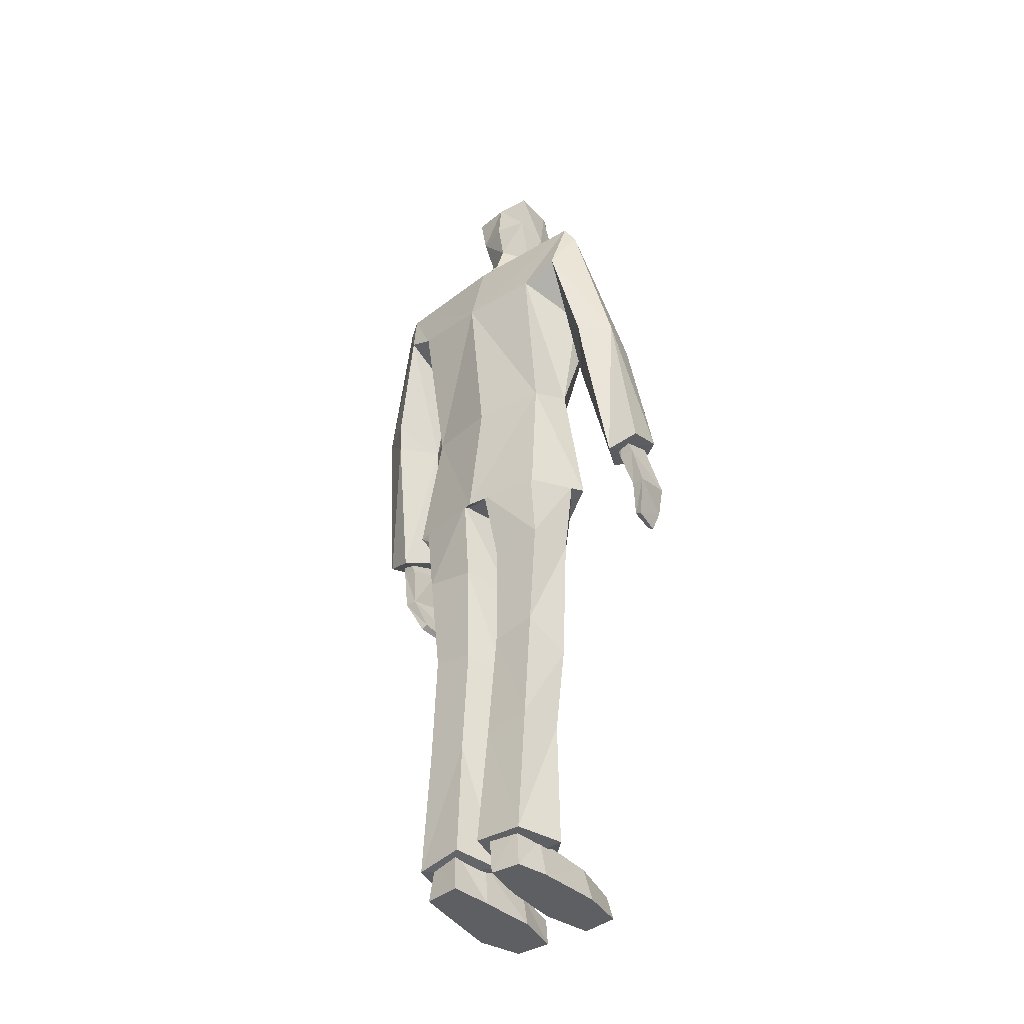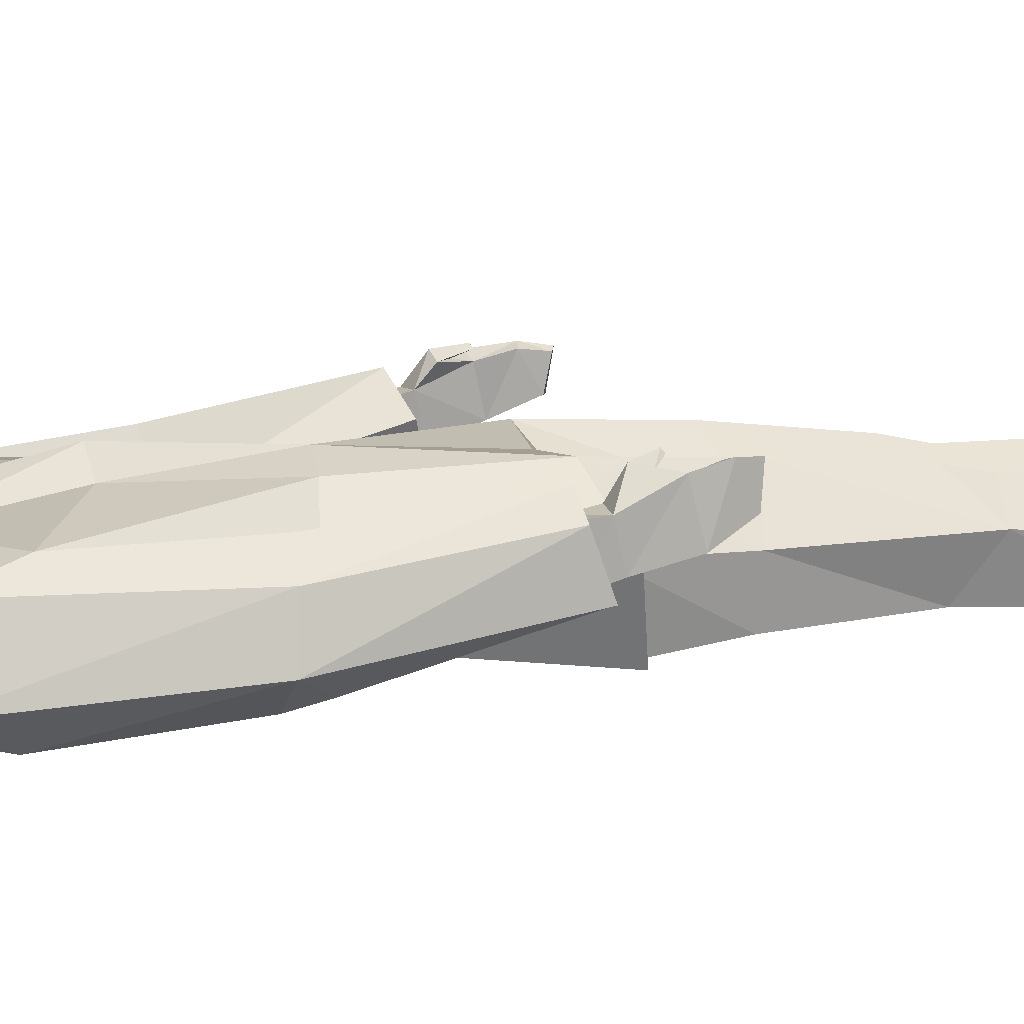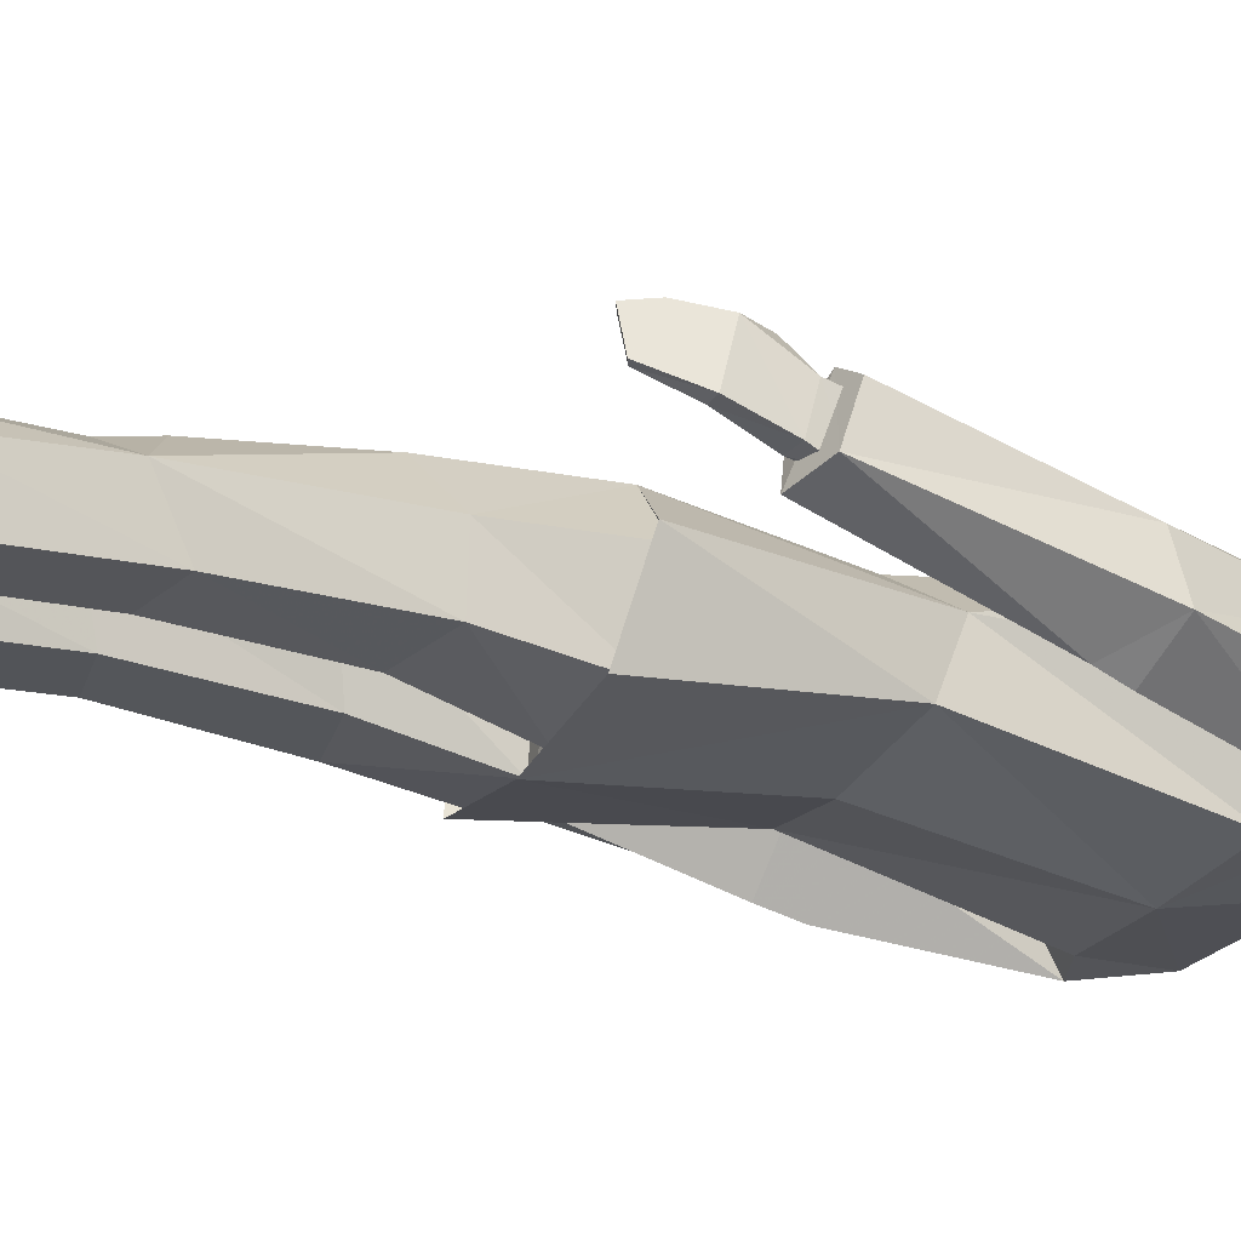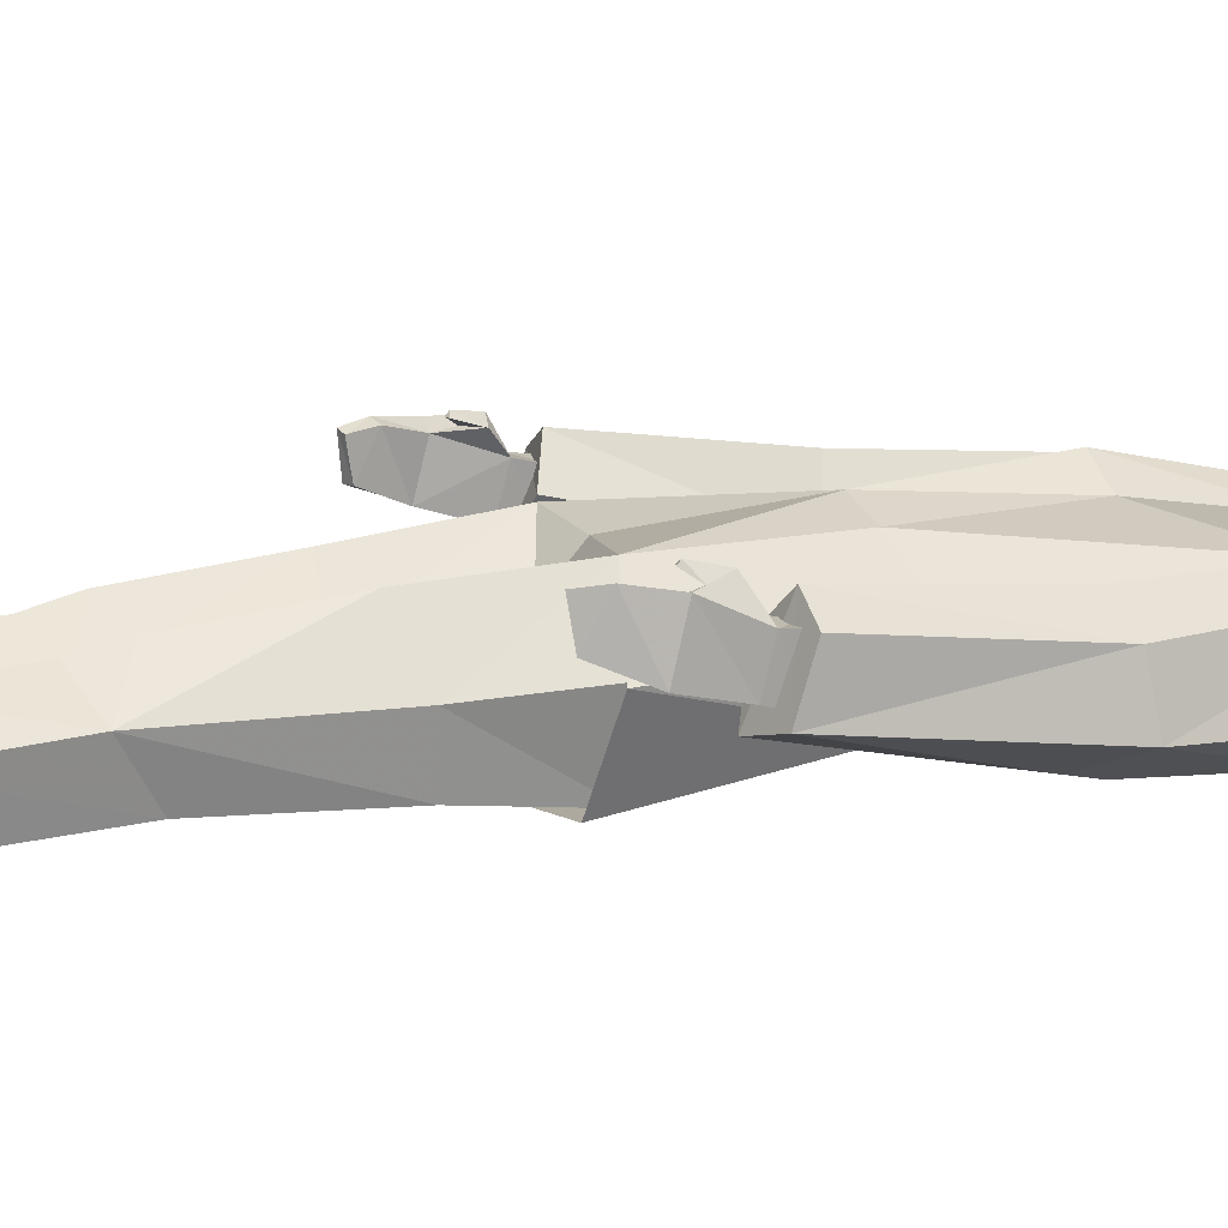
<metadata>
{"format":"obj","ext":"obj","renderer":"f3d","projection":"perspective","resolution":1024,"background":"white","views":[{"elev":-40.6,"azim":-140.2,"up":"+Y"},{"elev":12.6,"azim":-109.1,"up":"+Z"},{"elev":-26.1,"azim":64.0,"up":"+Z"},{"elev":14.5,"azim":69.6,"up":"+Z"}]}
</metadata>
<code>
o gman_reference
v -1.609 0.2038 7.3
v -3.769 1.974 6.94
v -4.159 0.2038 7.11
v -4.719 0.2138 4.009
v -4.169 2.624 3.819
v -4.389 0.2569 -0.6383
v -3.939 3.047 -0.7083
v -3.939 0.2169 -2.998
v -3.639 3.187 -2.798
v -1.789 0.2169 -3.248
v -1.359 3.337 -2.988
v -1.089 0.2569 -0.1683
v -1.079 2.947 -0.1883
v -0.839 0.2238 3.879
v -0.959 2.314 3.719
v -1.559 1.964 7.14
v -2.829 2.984 3.719
v 3.035 3.547 0.5217
v 3.015 2.974 3.769
v 4.795 2.384 3.709
v 3.965 2.044 6.77
v 1.755 2.034 6.97
v 1.745 0.2538 7.13
v 1.165 2.384 3.699
v 0.9851 0.2438 3.909
v 1.265 3.047 -0.2983
v 1.225 0.2369 -0.1683
v 1.745 3.337 -2.998
v 1.435 0.1869 -3.268
v 3.755 3.177 -2.798
v 4.075 0.1969 -2.998
v 4.125 3.047 -0.6983
v 4.525 0.2469 -0.6383
v 5.265 0.2638 3.899
v 4.295 0.2438 6.95
v -6.19 35.16 1.036
v -5.634 28.99 0.7856
v -3.463 35.32 4.226
v -2.907 27.93 3.566
v -5.242 19.05 0.7356
v -2.887 20.84 2.869
v -2.767 18.48 2.323
v -0.4405 19.54 0.6124
v -2.68 11.65 1.978
v -0.1308 11.33 -0.1477
v -0.07035 2.629 -0.1326
v -0.06703 34.02 1.879
v 0.3037 27.32 1.317
v 3.795 35.31 4.213
v 3.446 27.99 3.76
v 0.4136 19.57 0.6444
v 2.941 20.81 2.873
v 2.842 18.5 2.339
v 5.28 19.37 0.7606
v 3.006 11.73 2.163
v 5.119 12.37 0.1889
v 5.526 2.623 -0.1333
v 7.695 56.93 -3.514
v 5.564 55.72 -3.857
v 8.738 61.51 -2.155
v 0.03388 55.17 -4.359
v 5.374 44.38 -1.781
v 0.06386 43.86 -2.838
v -0.03616 33.22 -4.248
v -4.906 44.32 -1.788
v -5.616 33.37 -3.278
v -7.274 34.22 1.142
v -5.266 34.91 -3.098
v -5.165 29.05 -2.418
v -4.457 21.1 -2.223
v -4.487 12.33 -2.939
v -5.036 12.2 0.006319
v -4.283 2.75 -3.448
v -5.331 2.633 -0.1575
v -0.7059 2.941 -3.546
v -1.148 11.8 -3.03
v -1.265 20.47 -2.303
v -1.481 28.3 -2.509
v -0.164 27.38 1.301
v -1.046 34.03 -3.668
v 2.504 63.36 -0.5342
v 0.05388 62.7 -1.722
v 0.06388 63.5 -1.47
v -2.246 63.34 -0.5036
v -2.386 62.5 -1.205
v -2.156 62.26 1.765
v -2.596 61.53 1.679
v -1.146 61.49 3.222
v -1.696 60.6 3.352
v 0.04388 61.43 2.783
v 6.421 35.16 1.041
v 5.949 28.94 0.774
v 5.484 34.92 -3.108
v 5.451 29.07 -2.4
v 4.713 21.11 -2.194
v 4.529 12.45 -2.751
v 4.5 2.439 -3.444
v 0.9738 34.02 -3.668
v 1.538 28.24 -2.491
v 1.524 20.43 -2.278
v 1.471 11.79 -2.844
v 1.132 2.939 -3.552
v -0.1526 35.84 3.875
v -0.1562 44.25 4.615
v -2.536 44.61 3.962
v -2.206 52.54 4.208
v -7.786 55.99 3.276
v -2.206 59.54 3.028
v -8.192 59.61 2.029
v -8.658 61.52 -2.15
v 0.06388 61.24 -2.893
v 0.06388 62.87 -1.378
v -5.536 55.55 -3.818
v -5.566 45.49 1.214
v -1.786 61.96 2.015
v -1.866 62.6 0.01203
v -11.4 47.92 2.291
v -12.08 48.23 -0.7168
v -12.45 38.13 3.858
v -9.454 60.17 -1.787
v -9.591 47.48 3.7
v -10.73 38.1 4.901
v -8.22 56.74 -3.517
v -9.979 48.23 -2.417
v -7.723 46.67 0.9532
v -10.03 46.22 -1.996
v -10.44 36.44 0.4849
v -12.66 37.19 1.064
v 11.8 48.68 2.234
v 12.43 49.07 -0.7737
v 8.372 59.7 2.011
v 13.4 36.91 1.112
v 13.2 37.88 3.912
v 11.57 37.83 4.957
v 10.08 48.05 3.671
v 7.984 56.27 3.311
v 9.979 37.02 3.146
v 8.383 47.13 0.9363
v 11.31 36.13 0.5482
v 10.13 46.9 -2.004
v 9.849 48.54 -2.414
v 9.548 60.42 -1.834
v 1.924 59.56 3.007
v 1.864 52.56 4.187
v 2.214 44.42 3.94
v 0.3982 11.23 0.03988
v 0.2646 2.627 -0.1302
v -0.2061 52.49 5.312
v 0.1139 58.04 4.09
v 5.844 33.38 -3.288
v 7.426 34.22 1.143
v 5.804 45.38 1.272
v 7.144 53.98 0.8192
v 2.034 62.63 -0.01897
v 2.414 62.27 1.734
v 2.024 61.91 1.987
v 1.404 61.51 3.191
v -0.07616 33.96 -3.258
v -2.732 3.725 2.637
v 2.634 62.47 -0.9943
v 2.854 61.55 1.649
v 1.954 60.62 3.321
v 2.917 3.727 2.557
v -7.306 53.62 0.8777
v -9.017 37.28 3.093
v -2.859 3.557 0.5017
v 0.8139 65.68 5.901
v 0.5639 66.73 5.92
v 0.2339 65.71 5.992
v 0.2139 66.6 6.051
v 0.2039 66.68 6.51
v -0.1561 66.72 5.898
v -0.05611 66.93 6.81
v -0.5261 66.85 5.747
v 0.06389 68.47 6.108
v -0.09611 68.46 5.865
v -0.1161 68.86 6.199
v -2.006 68.75 4.824
v 0.1439 70.63 5.791
v -1.776 71.78 4.071
v 0.1239 71.33 5.584
v -1.806 72.68 3.893
v 0.2039 72.35 5.015
v 2.264 72.6 3.88
v 2.214 71.92 4.068
v 2.214 68.71 4.794
v 0.4239 68.86 6.189
v 0.5139 68.42 5.876
v 0.3539 68.47 6.086
v 0.9339 66.85 5.788
v 0.4839 66.93 6.81
v 2.524 67.19 3.472
v 1.354 65.61 5.081
v 2.044 65.1 3.061
v 1.564 64.54 4.867
v 0.9439 64.54 5.585
v 0.6439 64 5.232
v 0.1839 64.56 5.797
v -0.3761 64 5.232
v -0.6061 64.54 5.585
v -1.216 64.56 4.882
v -1.006 65.62 5.071
v -1.806 65.11 3.074
v -2.226 67.22 3.503
v 10.91 35.85 5.161
v 11.75 34.11 4.926
v 11.66 35.06 5.123
v 12.67 34.18 5.27
v 12.07 32.16 5.574
v 12.77 33.47 2.46
v 11.81 31.08 3.465
v 11.35 31.33 3.5
v 11.56 30.82 5.395
v 11.24 31.01 5.231
v 11.5 32.35 5.372
v -10.98 34.32 4.926
v -11.33 32.44 5.57
v -10.72 32.61 5.374
v -10.45 31.3 5.227
v -10.79 31.14 5.395
v -10.57 31.6 3.497
v -11.05 31.38 3.466
v -12.07 33.74 2.468
v -11.95 34.43 5.274
v -10.87 35.26 5.126
v -10.07 36.02 5.16
v 11.24 38 1.436
v 12.19 37.99 1.203
v 11.41 36.17 1.761
v 12.48 36.31 1.766
v 12.49 36.85 3.951
v 11.58 35.98 5.561
v 10.97 34.53 5.821
v 11 34.35 5.621
v 10.72 34.44 5.628
v -11.41 38.78 3.758
v -11.73 37.02 3.954
v -10.12 38.39 3.708
v -10.3 36.86 4.06
v -10.79 36.15 5.558
v -10.15 34.72 5.821
v -9.883 34.62 5.627
v -10.19 34.55 5.618
v 1.994 65.76 1.295
v 0.9039 64.46 3.085
v -0.6161 64.46 3.085
v -1.736 65.78 1.301
v -0.3461 65.68 5.891
v -1.876 67.17 4.673
v -2.276 68.32 3.557
v -2.216 72.51 3.033
v 2.544 68.3 3.542
v 2.834 68.44 2.197
v 2.504 72.63 3.044
v 2.704 72.23 -0.1898
v 2.104 69 -0.2954
v -0.0761 71.91 -0.6475
v -0.0861 68.99 -0.941
v -2.336 69.02 -0.2872
v -0.00611 66.54 -0.2823
v 2.174 67.22 4.677
v -0.3761 65.48 5.666
v 0.2239 65.35 5.817
v 0.8439 65.47 5.676
v -11.72 36.49 1.764
v -10.59 36.33 1.766
v -11.14 33.76 2.514
v -11.38 38.13 1.195
v 10.99 38.27 3.712
v 11.15 36.72 4.061
v 11.9 33.52 2.518
v -10.39 38.12 1.432
v -2.446 72.23 -0.1706
v -2.556 68.42 2.172
v 12.23 38.65 3.754
f 1 2 3
f 3 2 4
f 2 5 4
f 4 5 6
f 5 7 6
f 6 7 8
f 7 9 8
f 8 9 10
f 9 11 10
f 10 11 12
f 11 13 12
f 12 13 14
f 13 15 14
f 14 15 1
f 15 16 1
f 1 16 2
f 16 17 2
f 2 17 5
f 17 7 5
f 18 19 20
f 20 19 21
f 19 22 21
f 21 22 23
f 22 24 23
f 23 24 25
f 24 26 25
f 25 26 27
f 26 28 27
f 27 28 29
f 28 30 29
f 29 30 31
f 30 32 31
f 31 32 33
f 32 20 33
f 33 20 34
f 20 21 34
f 34 21 35
f 21 23 35
f 36 37 38
f 38 37 39
f 37 40 39
f 39 40 41
f 40 42 41
f 41 42 43
f 42 44 43
f 43 44 45
f 44 46 45
f 47 48 49
f 49 48 50
f 48 51 50
f 50 51 52
f 51 53 52
f 52 53 54
f 53 55 54
f 54 55 56
f 55 57 56
f 58 59 60
f 60 59 61
f 59 62 61
f 61 62 63
f 62 64 63
f 63 64 65
f 64 66 65
f 65 66 67
f 68 69 36
f 36 69 37
f 69 70 37
f 37 70 40
f 70 71 40
f 40 71 72
f 71 73 72
f 72 73 74
f 75 76 46
f 46 76 45
f 76 77 45
f 45 77 43
f 77 78 43
f 43 78 79
f 78 80 79
f 79 80 47
f 81 82 83
f 83 82 84
f 82 85 84
f 84 85 86
f 85 87 86
f 86 87 88
f 87 89 88
f 88 89 90
f 91 92 93
f 93 92 94
f 92 54 94
f 94 54 95
f 54 56 95
f 95 56 96
f 56 57 96
f 96 57 97
f 93 94 98
f 98 94 99
f 94 95 99
f 99 95 100
f 95 96 100
f 100 96 101
f 96 97 101
f 101 97 102
f 103 104 38
f 38 104 105
f 104 106 105
f 105 106 107
f 106 108 107
f 107 108 109
f 108 110 109
f 60 111 112
f 112 111 110
f 111 61 110
f 110 61 113
f 61 65 113
f 113 65 114
f 65 67 114
f 90 115 88
f 88 115 86
f 115 116 86
f 86 116 84
f 116 112 84
f 84 112 83
f 112 81 83
f 80 78 69
f 69 78 70
f 78 77 70
f 70 77 71
f 77 76 71
f 71 76 73
f 76 75 73
f 117 118 119
f 117 120 118
f 117 109 120
f 117 107 109
f 117 121 107
f 117 122 121
f 117 119 122
f 120 123 118
f 118 123 124
f 123 125 124
f 124 125 126
f 125 127 126
f 126 127 118
f 127 128 118
f 129 130 131
f 129 132 130
f 129 133 132
f 129 134 133
f 129 135 134
f 129 136 135
f 129 131 136
f 137 138 139
f 139 138 140
f 138 141 140
f 140 141 130
f 141 58 130
f 130 58 142
f 58 60 142
f 60 143 131
f 131 143 136
f 143 144 136
f 136 144 145
f 144 104 145
f 145 104 49
f 104 103 49
f 98 99 48
f 48 99 51
f 99 100 51
f 51 100 146
f 100 101 146
f 146 101 147
f 101 102 147
f 148 108 106
f 148 149 108
f 148 143 149
f 148 144 143
f 148 104 144
f 148 106 104
f 150 62 151
f 151 62 152
f 62 59 152
f 152 59 153
f 59 58 153
f 112 154 81
f 81 154 155
f 154 156 155
f 155 156 157
f 156 90 157
f 68 64 158
f 158 64 93
f 64 150 93
f 93 150 91
f 150 151 91
f 44 159 46
f 44 74 159
f 44 72 74
f 44 40 72
f 44 42 40
f 81 155 160
f 160 155 161
f 155 157 161
f 161 157 162
f 157 90 162
f 55 163 57
f 55 147 163
f 55 146 147
f 55 51 146
f 55 53 51
f 3 4 1
f 1 4 14
f 4 6 14
f 14 6 12
f 6 10 12
f 29 33 27
f 27 33 25
f 33 34 25
f 25 34 23
f 34 35 23
f 152 49 151
f 152 145 49
f 152 136 145
f 152 153 136
f 114 107 164
f 114 105 107
f 114 38 105
f 114 67 38
f 149 115 108
f 149 90 115
f 149 156 90
f 149 143 156
f 125 122 165
f 125 121 122
f 125 107 121
f 125 164 107
f 138 136 153
f 138 135 136
f 138 134 135
f 138 137 134
f 17 166 7
f 17 13 166
f 17 15 13
f 17 16 15
f 110 113 123
f 123 113 164
f 113 114 164
f 112 110 116
f 116 110 115
f 110 108 115
f 143 60 156
f 156 60 154
f 60 112 154
f 64 68 66
f 66 68 67
f 68 36 67
f 43 79 39
f 39 79 38
f 79 47 38
f 49 50 92
f 92 50 54
f 50 52 54
f 26 24 18
f 18 24 19
f 24 22 19
f 122 119 165
f 165 119 127
f 119 128 127
f 133 134 132
f 132 134 139
f 134 137 139
f 80 158 47
f 47 158 98
f 49 103 47
f 47 103 38
f 60 131 142
f 142 131 130
f 139 140 132
f 132 140 130
f 141 138 58
f 58 138 153
f 158 80 98
f 98 80 47
f 102 97 147
f 147 97 57
f 75 46 73
f 73 46 74
f 65 61 63
f 64 62 150
f 60 61 111
f 68 158 80
f 80 69 68
f 119 118 128
f 126 118 124
f 110 123 120
f 109 110 120
f 39 41 43
f 36 38 67
f 151 49 91
f 81 160 82
f 125 123 164
f 127 125 165
f 98 48 47
f 92 91 49
f 93 98 158
f 18 20 32
f 163 147 57
f 74 46 159
f 31 33 29
f 10 6 8
f 167 168 169
f 169 168 170
f 168 171 170
f 170 171 172
f 171 173 172
f 172 173 174
f 173 175 174
f 174 175 176
f 175 177 176
f 176 177 178
f 177 179 178
f 178 179 180
f 179 181 180
f 180 181 182
f 181 183 182
f 182 183 184
f 183 181 184
f 184 181 185
f 181 179 185
f 185 179 186
f 179 187 186
f 186 187 188
f 187 189 188
f 188 189 190
f 189 191 190
f 190 191 168
f 191 171 168
f 192 193 194
f 194 193 195
f 193 196 195
f 195 196 197
f 196 198 197
f 197 198 199
f 198 200 199
f 199 200 201
f 200 202 201
f 201 202 203
f 202 204 203
f 205 206 207
f 207 206 208
f 206 209 208
f 208 209 210
f 209 211 210
f 210 211 212
f 211 213 212
f 212 213 214
f 213 209 214
f 214 209 215
f 209 206 215
f 216 217 218
f 218 217 219
f 217 220 219
f 219 220 221
f 220 222 221
f 221 222 223
f 222 217 223
f 223 217 224
f 217 216 224
f 224 216 225
f 216 226 225
f 227 228 229
f 229 228 230
f 228 231 230
f 230 231 208
f 231 232 208
f 208 232 207
f 232 233 207
f 207 233 234
f 233 235 234
f 234 235 207
f 236 237 238
f 238 237 239
f 237 240 239
f 239 240 226
f 240 241 226
f 226 241 242
f 241 243 242
f 242 243 225
f 243 241 225
f 225 241 240
f 112 244 154
f 154 244 156
f 244 245 156
f 156 245 90
f 245 246 90
f 90 246 115
f 246 247 115
f 115 247 116
f 247 112 116
f 170 172 169
f 169 172 248
f 172 174 248
f 248 174 202
f 174 249 202
f 202 249 204
f 249 178 204
f 204 178 250
f 178 251 250
f 252 253 254
f 254 253 255
f 253 256 255
f 255 256 257
f 256 258 257
f 257 258 259
f 258 260 259
f 259 260 247
f 254 186 252
f 252 186 192
f 186 261 192
f 192 261 193
f 261 190 193
f 193 190 167
f 190 168 167
f 200 262 202
f 202 262 248
f 262 263 248
f 248 263 167
f 263 264 167
f 167 264 193
f 264 196 193
f 265 266 267
f 265 268 266
f 265 237 268
f 265 224 237
f 265 223 224
f 265 267 223
f 246 203 247
f 246 201 203
f 246 199 201
f 246 197 199
f 246 245 197
f 177 175 187
f 187 175 189
f 175 173 189
f 189 173 191
f 173 171 191
f 197 245 195
f 195 245 194
f 245 244 194
f 194 244 192
f 244 253 192
f 269 270 231
f 231 270 232
f 270 205 232
f 232 205 233
f 205 235 233
f 214 215 212
f 212 215 271
f 215 206 271
f 271 206 270
f 206 205 270
f 239 272 238
f 239 266 272
f 239 267 266
f 239 216 267
f 239 226 216
f 198 262 200
f 198 263 262
f 198 264 263
f 198 196 264
f 182 254 251
f 251 254 273
f 254 255 273
f 273 255 257
f 274 259 247
f 274 273 259
f 274 251 273
f 274 250 251
f 258 256 260
f 260 256 244
f 256 253 244
f 212 271 210
f 210 271 230
f 271 229 230
f 271 270 229
f 229 270 227
f 270 269 227
f 216 218 267
f 267 218 221
f 218 219 221
f 247 260 112
f 112 260 244
f 203 204 247
f 247 204 274
f 178 180 251
f 251 180 182
f 186 254 185
f 185 254 184
f 174 176 249
f 249 176 178
f 186 188 261
f 261 188 190
f 228 275 231
f 231 275 269
f 225 240 224
f 224 240 237
f 204 250 274
f 192 253 252
f 257 259 273
f 187 179 177
f 254 182 184
f 230 208 210
f 211 209 213
f 207 235 205
f 221 223 267
f 268 272 266
f 237 236 268
f 222 220 217
f 225 226 242

</code>
